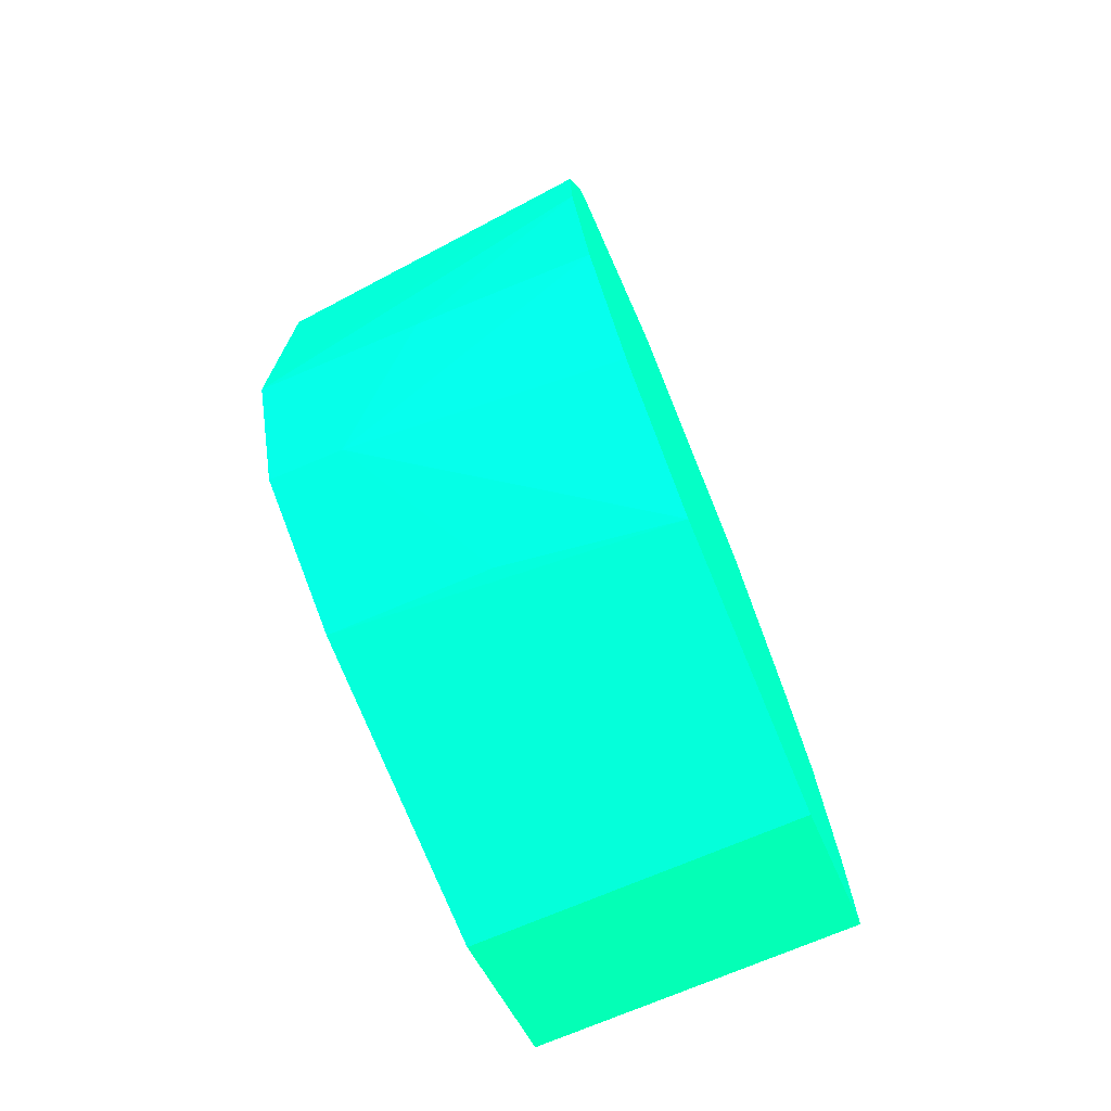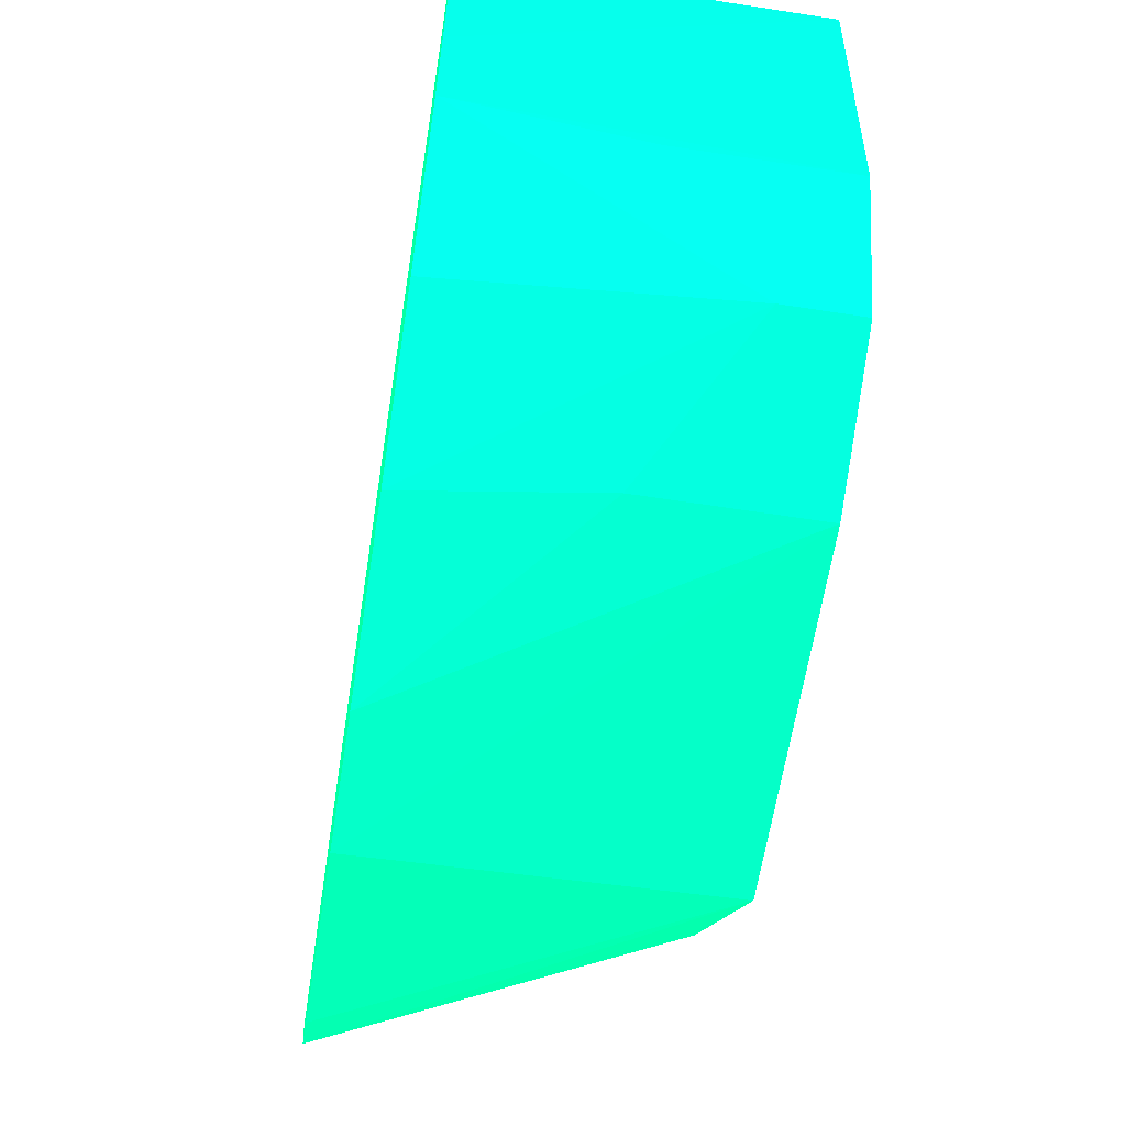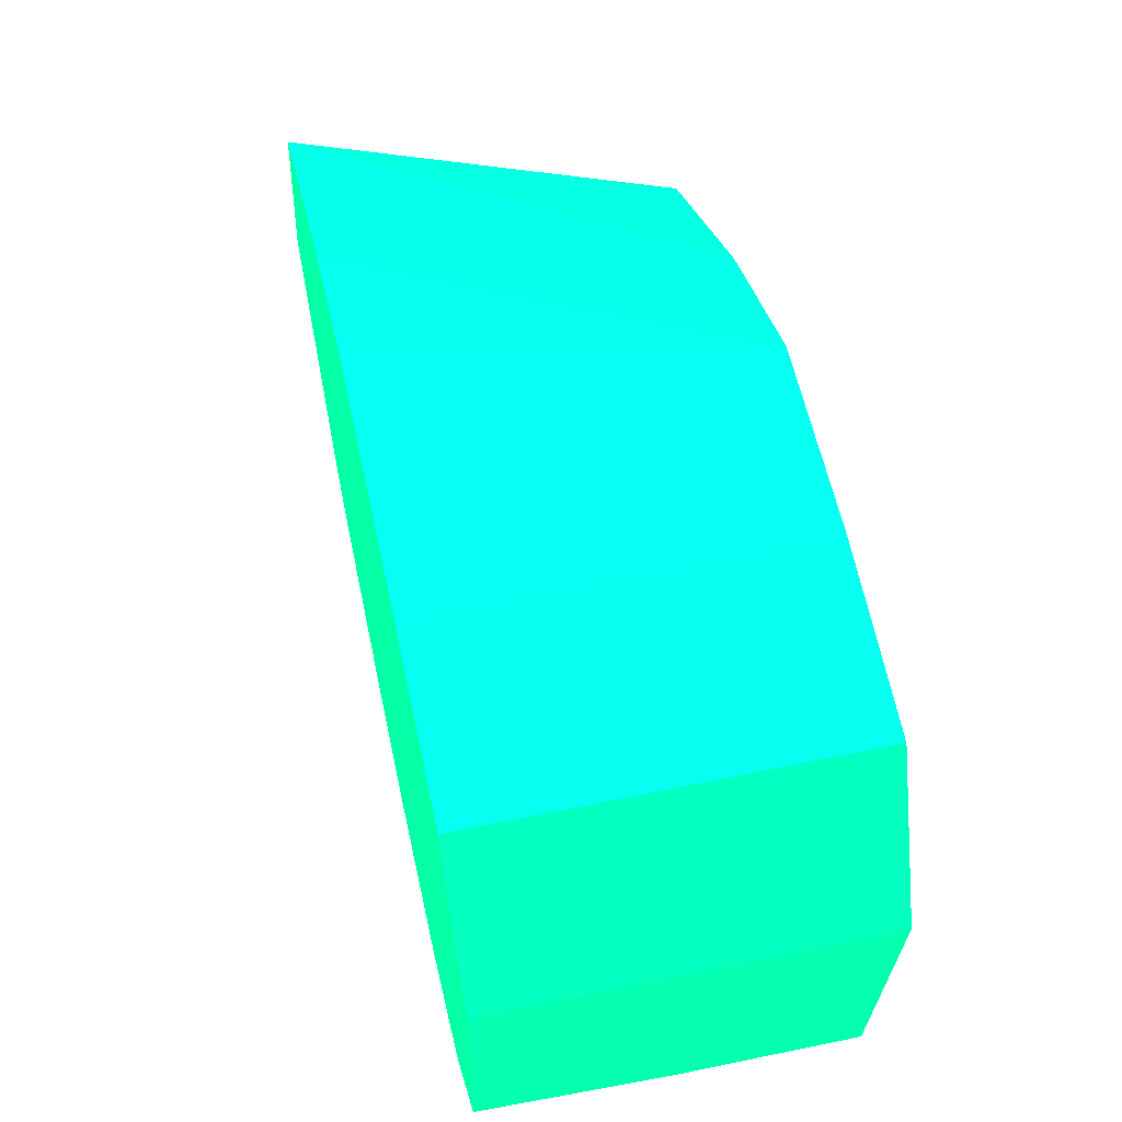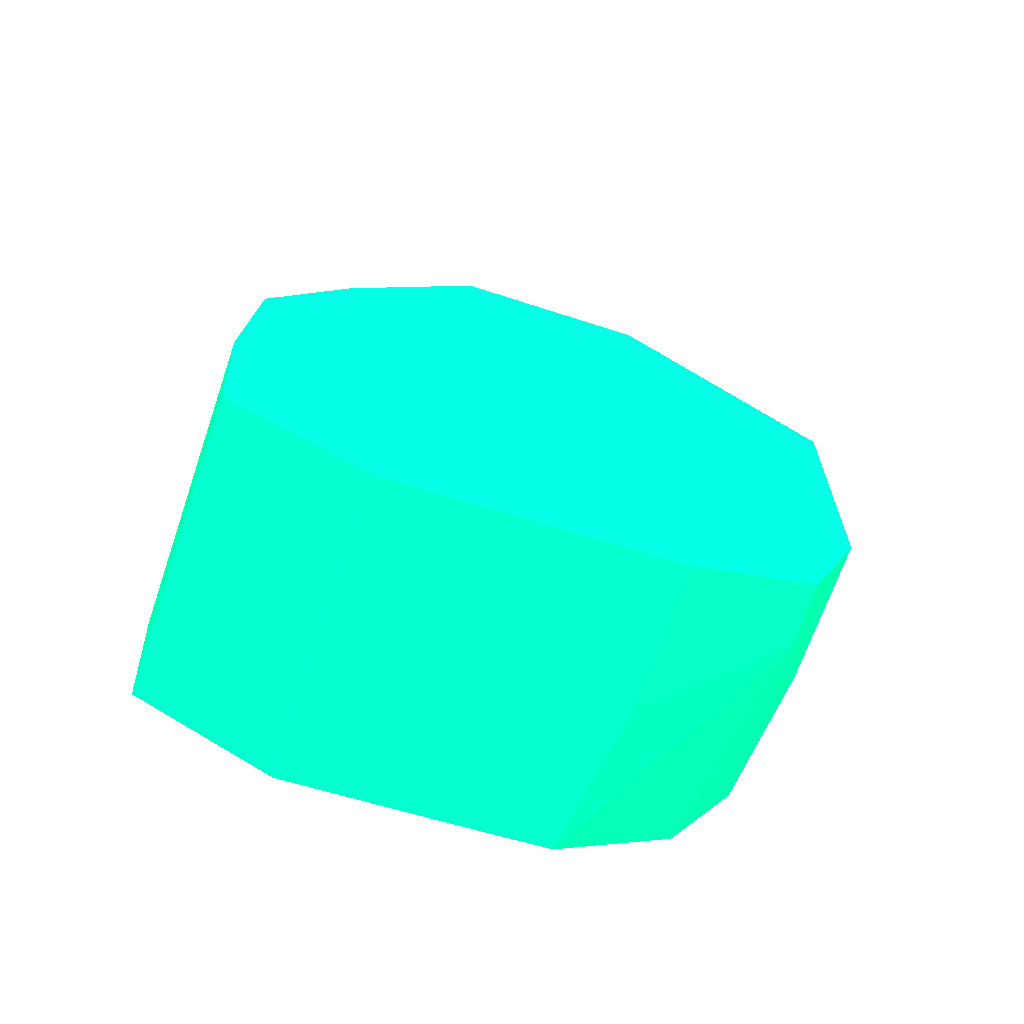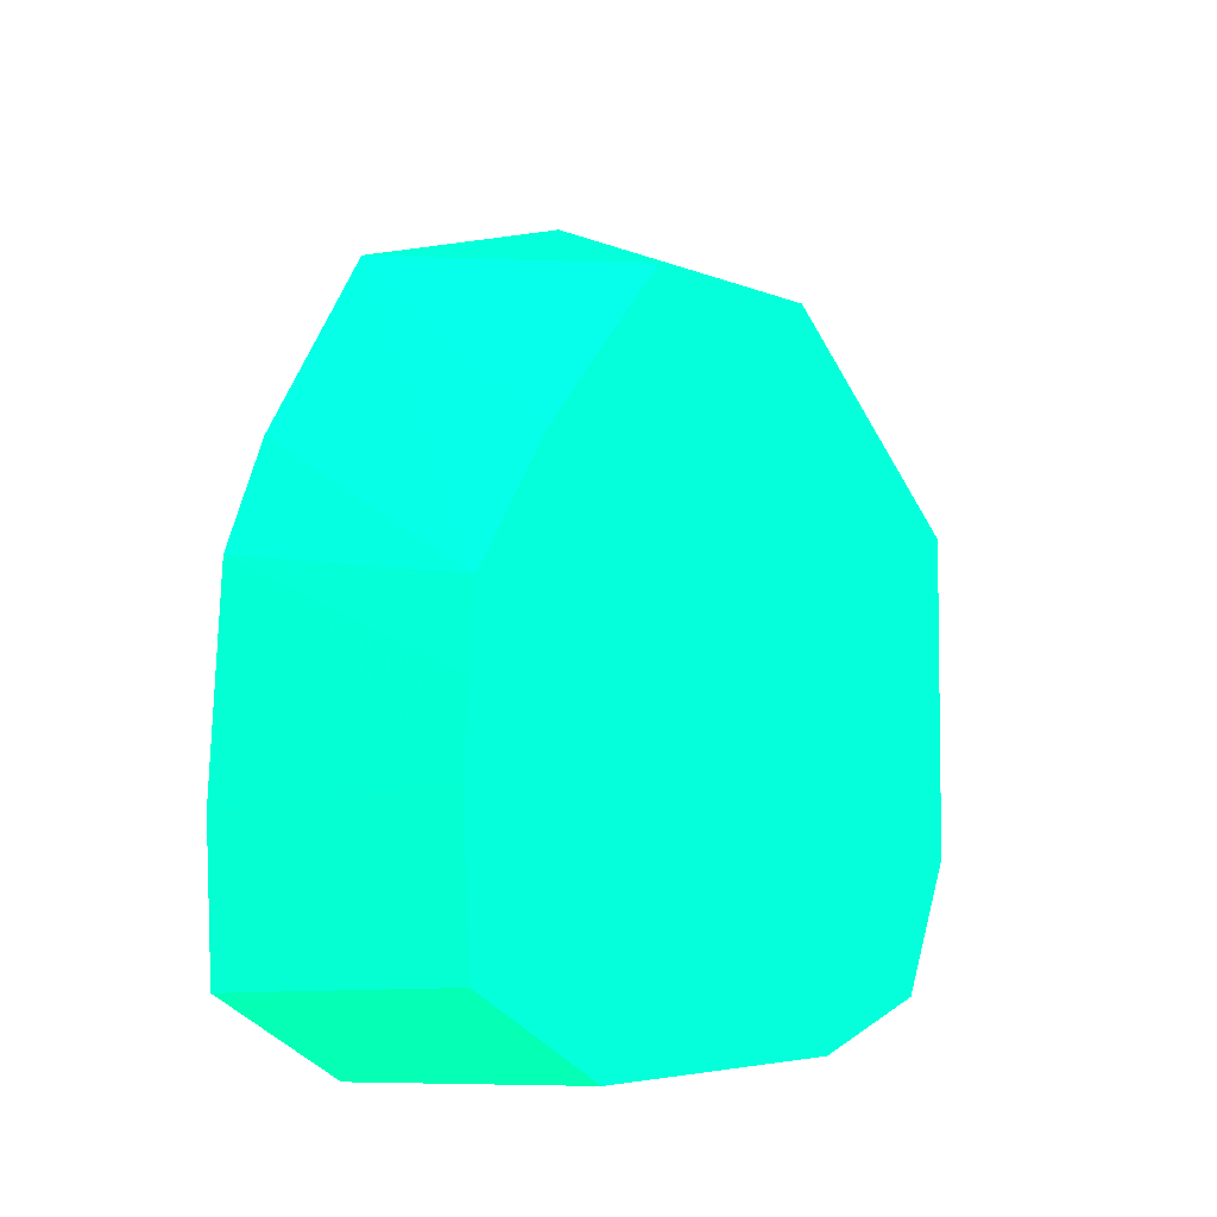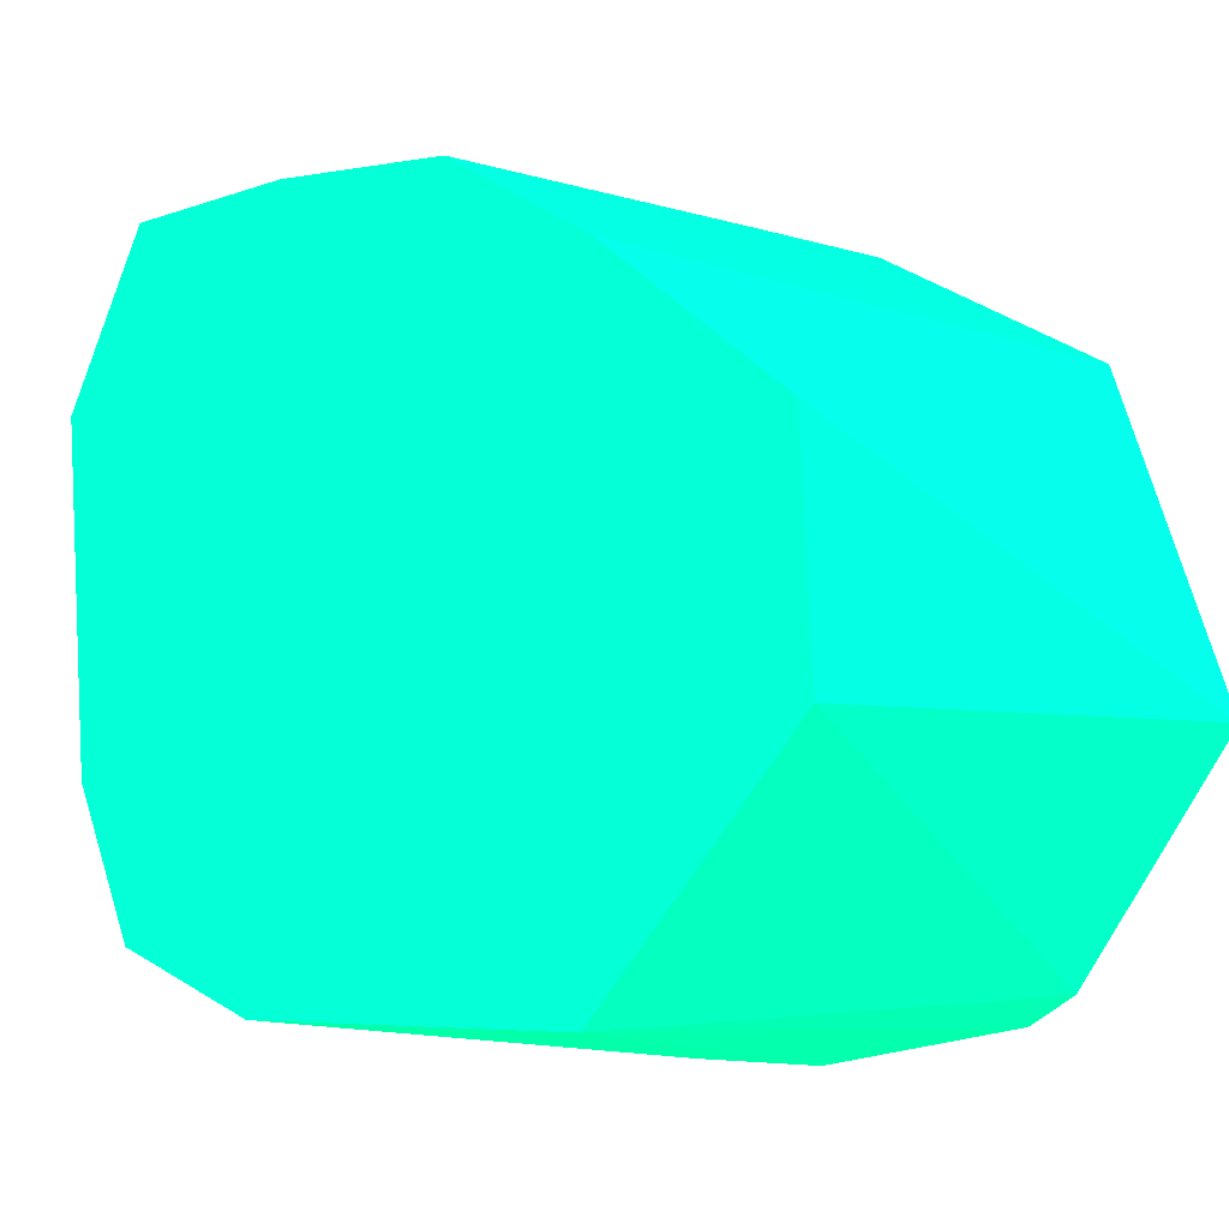
<metadata>
{"format":"obj","ext":"obj","renderer":"f3d","projection":"perspective","resolution":1024,"background":"white","views":[{"elev":-74.2,"azim":-157.2,"up":"+Y"},{"elev":-61.2,"azim":-9.0,"up":"+Z"},{"elev":61.3,"azim":-12.0,"up":"+Z"},{"elev":-68.2,"azim":71.2,"up":"+Y"},{"elev":-10.4,"azim":42.6,"up":"+Y"},{"elev":-7.5,"azim":127.5,"up":"+Z"}]}
</metadata>
<code>
v -1.003 -26.01 0.4829 0.01176 0.9882 0.5137
v -1.003 -26.5 0.45 0.01176 0.9882 0.5137
v 0.01024 -26.5 0.45 0.01176 0.9882 0.5137
v 0.01024 -26.01 0.4793 0.01176 0.9882 0.5137
v -1.003 -25.28 0.4521 0.01176 0.9882 0.5137
v -1.003 -26.75 -0.02597 0.01176 0.9882 0.5137
v 0.01024 -26.75 -0.02597 0.01176 0.9882 0.5137
v 0.01024 -25.74 0.4614 0.01176 0.9882 0.5137
v 0.01024 -25.47 0.4442 0.01176 0.9882 0.5137
v -1.003 -24.91 0.3158 0.01176 0.9882 0.5137
v -1.003 -26.71 -0.5582 0.01176 0.9882 0.5137
v 0.01024 -26.67 -0.9791 0.01176 0.9882 0.5137
v 0.01024 -25.03 0.18 0.01176 0.9882 0.5137
v -1.003 -24.28 -0.04148 0.01176 0.9882 0.5137
v -1.003 -26.69 -0.9058 0.01176 0.9882 0.5137
v 0.01024 -26.56 -1.265 0.01176 0.9882 0.5137
v -0.4762 -26.67 -0.9789 0.01176 0.9882 0.5137
v -0.2059 -26.5 -1.397 0.01176 0.9882 0.5137
v 0.01024 -24.75 -0.04574 0.01176 0.9882 0.5137
v 0.01024 -24.48 -0.2608 0.01176 0.9882 0.5137
v -1.003 -23.97 -0.9083 0.01176 0.9882 0.5137
v -1.003 -26.41 -1.313 0.01176 0.9882 0.5137
v 0.01024 -26.5 -1.397 0.01176 0.9882 0.5137
v -1.003 -25.99 -1.556 0.01176 0.9882 0.5137
v -0.4762 -26.08 -1.575 0.01176 0.9882 0.5137
v 0.01024 -26.38 -1.448 0.01176 0.9882 0.5137
v 0.01024 -24.44 -0.9147 0.01176 0.9882 0.5137
v -1.003 -24.4 -1.516 0.01176 0.9882 0.5137
v -1.003 -25.49 -1.675 0.01176 0.9882 0.5137
v 0.01024 -26.08 -1.575 0.01176 0.9882 0.5137
v 0.01024 -25.06 -1.599 0.01176 0.9882 0.5137
v -1.003 -24.53 -1.591 0.01176 0.9882 0.5137
v -1.003 -25.11 -1.689 0.01176 0.9882 0.5137
v 0.01024 -25.54 -1.588 0.01176 0.9882 0.5137
f 1 2 3
f 1 3 4
f 1 4 5
f 1 5 10
f 1 10 14
f 1 14 21
f 1 21 28
f 1 28 32
f 1 32 33
f 1 33 29
f 1 29 24
f 1 24 22
f 1 22 15
f 1 15 11
f 1 11 6
f 1 6 2
f 2 6 7
f 2 7 3
f 3 7 12
f 3 12 16
f 3 16 23
f 3 23 26
f 3 26 30
f 3 30 34
f 3 34 31
f 3 31 27
f 3 27 20
f 3 20 19
f 3 19 13
f 3 13 9
f 3 9 8
f 3 8 4
f 4 8 5
f 5 9 10
f 5 8 9
f 6 11 7
f 7 11 12
f 9 13 14
f 9 14 10
f 11 15 12
f 12 15 17
f 12 17 18
f 12 18 16
f 13 19 14
f 14 19 20
f 14 20 21
f 15 18 17
f 15 22 18
f 16 18 23
f 18 22 24
f 18 24 25
f 18 25 26
f 18 26 23
f 20 27 21
f 21 27 28
f 24 29 25
f 25 29 30
f 25 30 26
f 27 31 28
f 28 31 32
f 29 33 30
f 30 33 34
f 31 34 33
f 31 33 32

</code>
